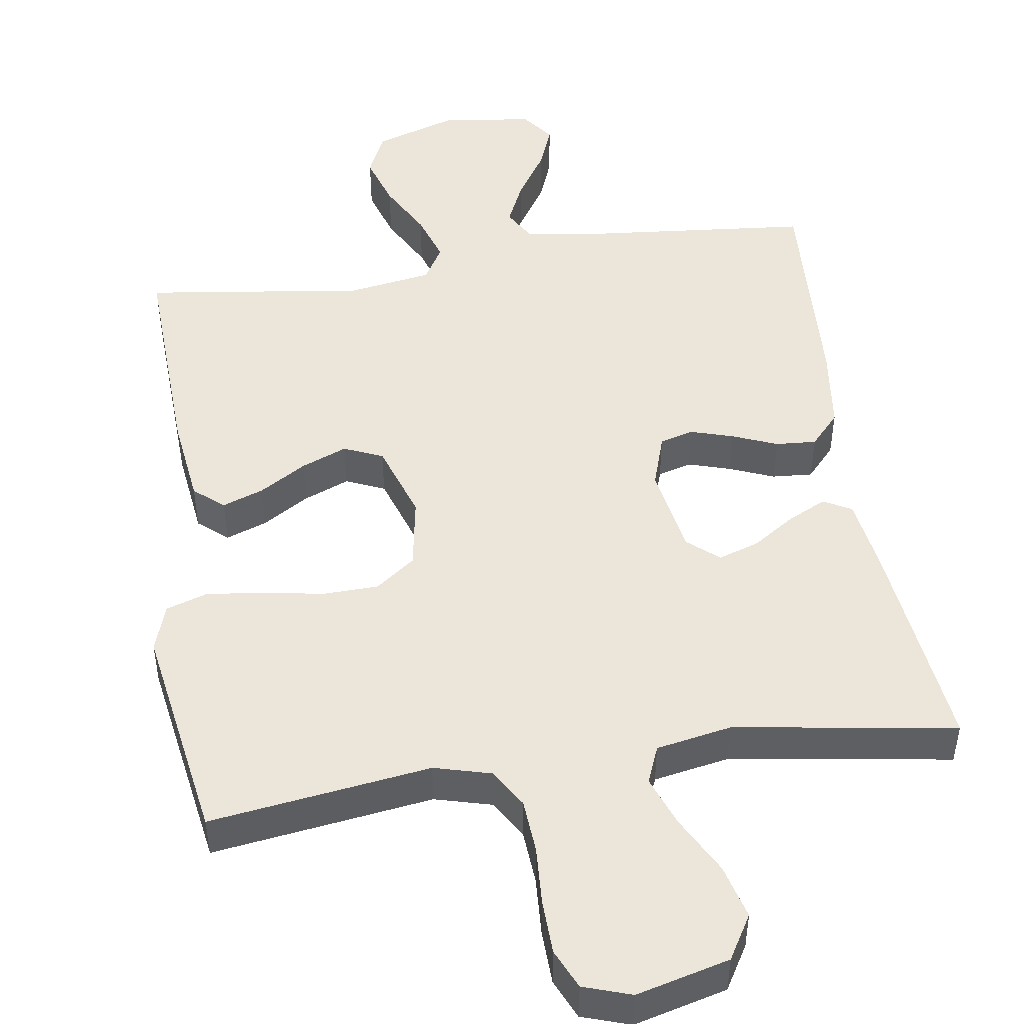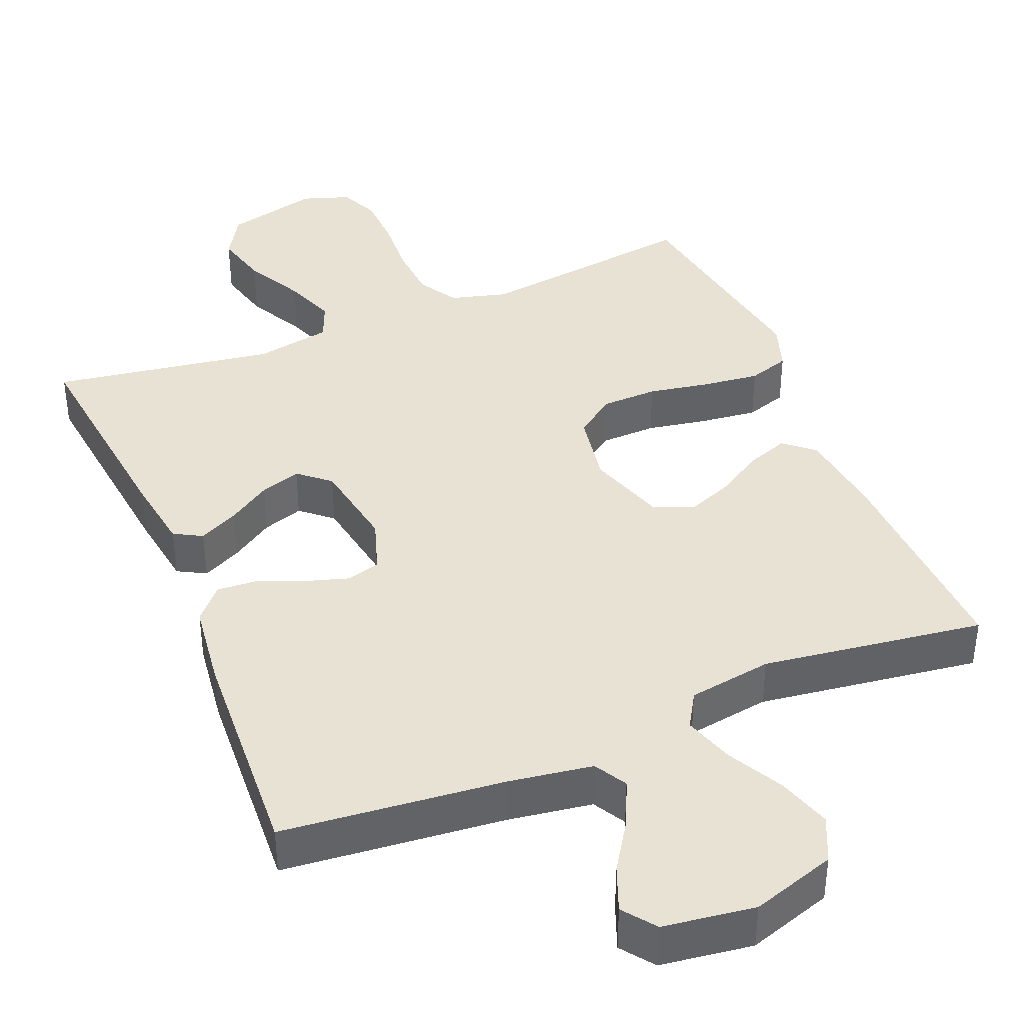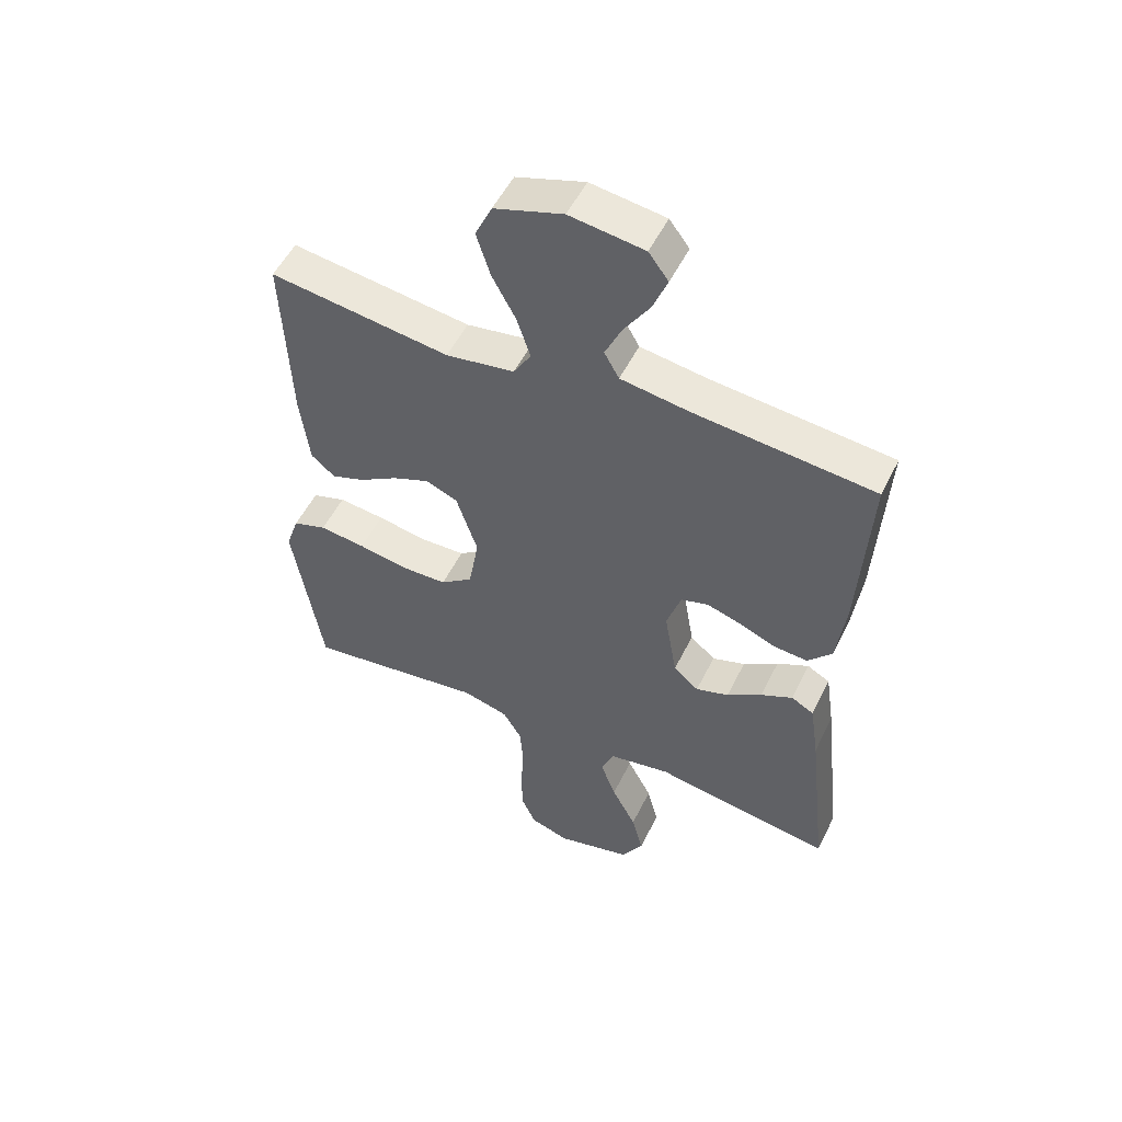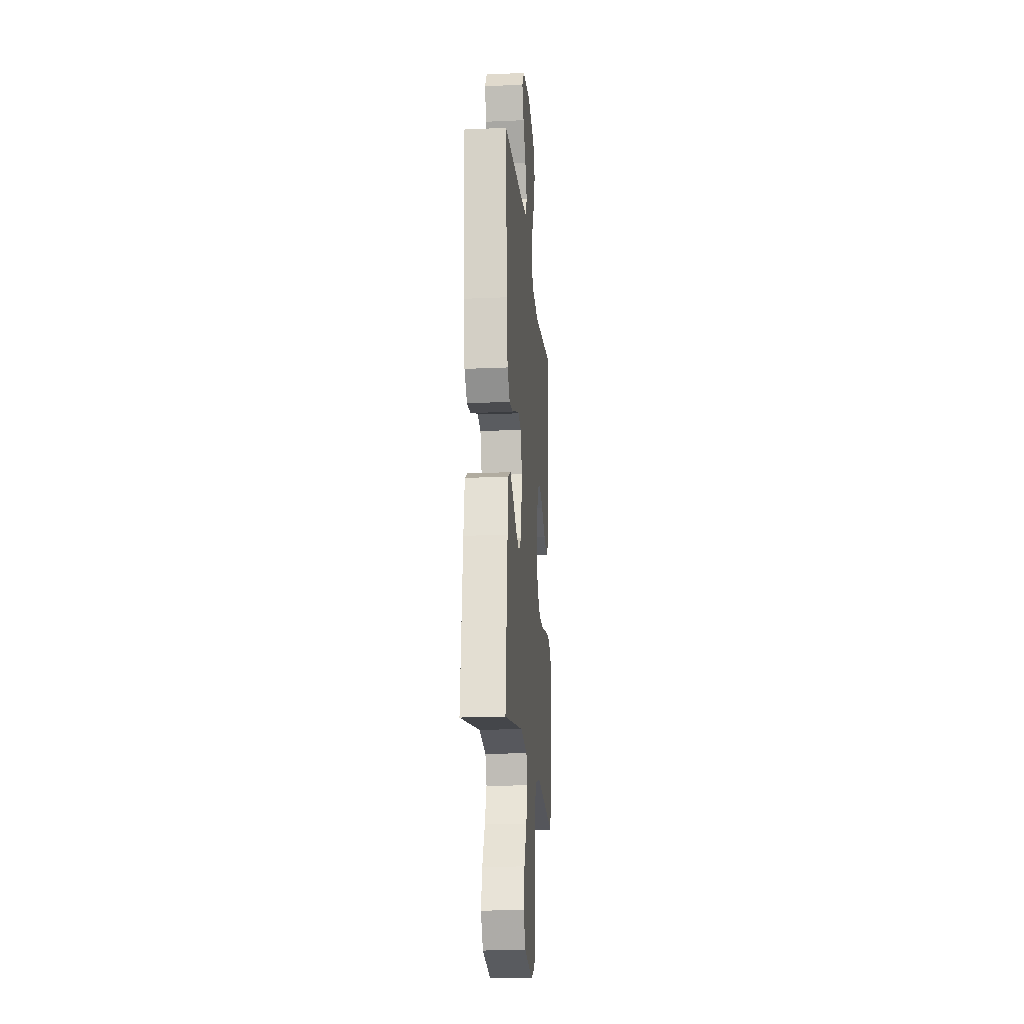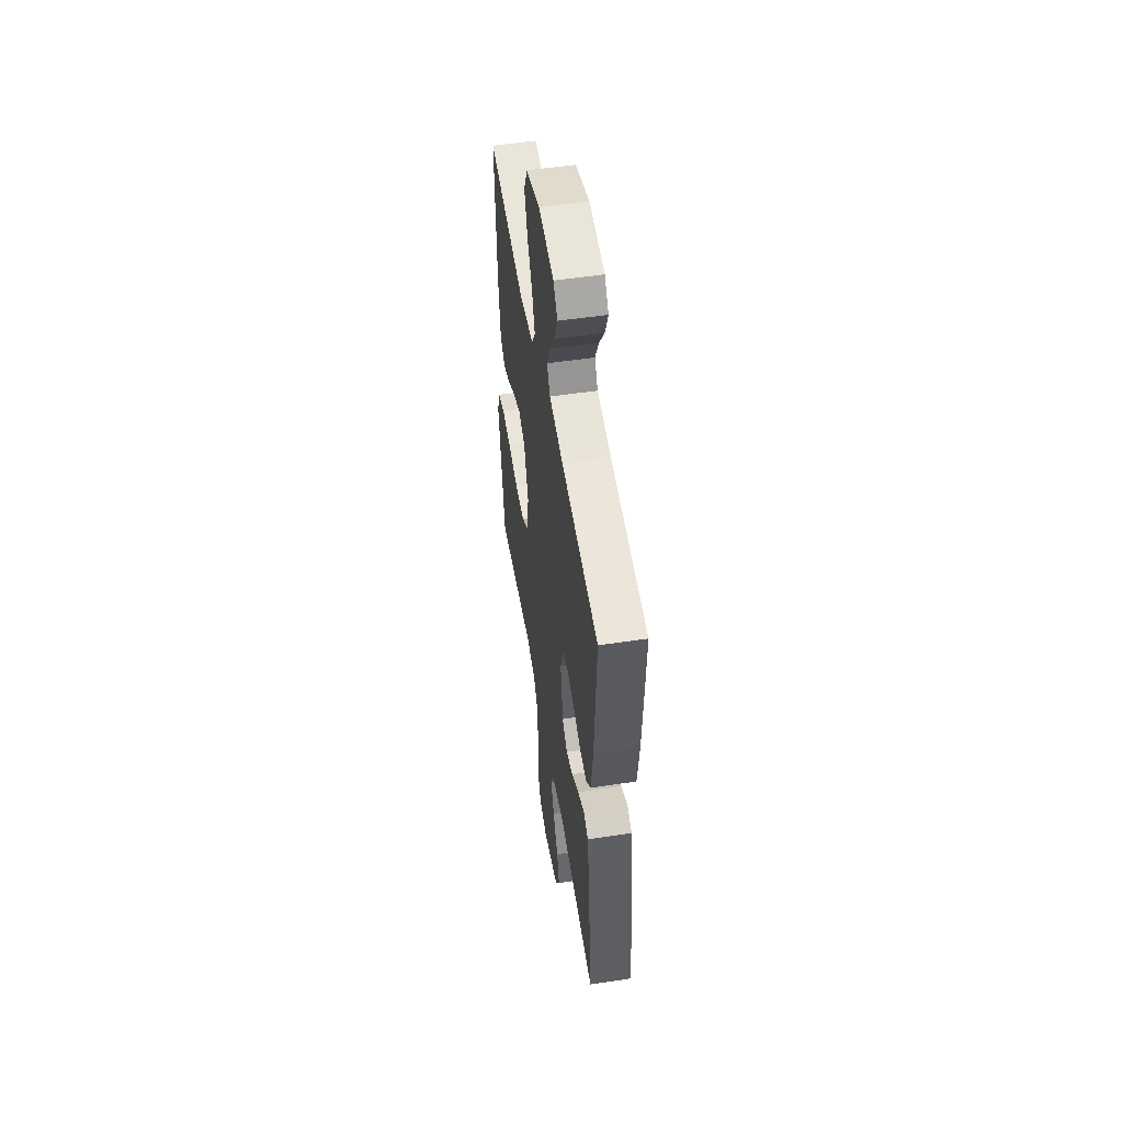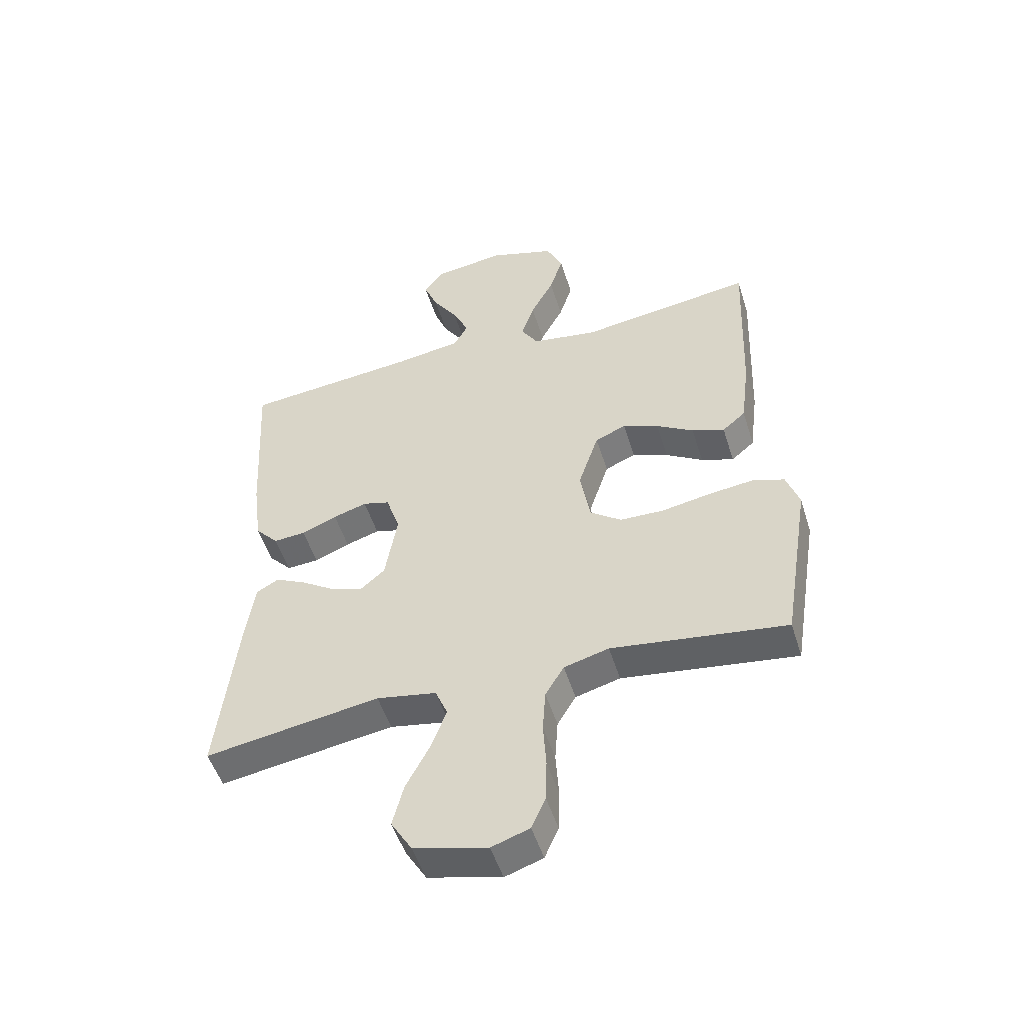
<metadata>
{"format":"obj","ext":"obj","renderer":"f3d","projection":"perspective","resolution":1024,"background":"white","views":[{"elev":48.1,"azim":171.3,"up":"+Y"},{"elev":39.9,"azim":-22.4,"up":"+Y"},{"elev":52.8,"azim":-154.2,"up":"+Z"},{"elev":-18.4,"azim":-85.1,"up":"+Z"},{"elev":52.7,"azim":-99.2,"up":"+Z"},{"elev":-51.1,"azim":17.2,"up":"+Z"}]}
</metadata>
<code>
v -0.5 0.07 0.5
v -0.2 0.07 0.529
v -0.087 0.07 0.546
v -0.062 0.07 0.59
v -0.09 0.07 0.651
v -0.133 0.07 0.717
v -0.157 0.07 0.778
v -0.124 0.07 0.822
v 0 0.07 0.839
v 0.114 0.07 0.802
v 0.142 0.07 0.741
v 0.119 0.07 0.668
v 0.079 0.07 0.593
v 0.057 0.07 0.525
v 0.086 0.07 0.477
v 0.2 0.07 0.459
v 0.5 0.07 0.5
v 0.488 0.07 0.2
v 0.473 0.07 0.079
v 0.433 0.07 0.045
v 0.377 0.07 0.065
v 0.313 0.07 0.104
v 0.251 0.07 0.129
v 0.198 0.07 0.106
v 0.163 0.07 0
v 0.18 0.07 -0.099
v 0.234 0.07 -0.139
v 0.31 0.07 -0.141
v 0.393 0.07 -0.126
v 0.47 0.07 -0.117
v 0.526 0.07 -0.135
v 0.548 0.07 -0.2
v 0.5 0.07 -0.5
v 0.2 0.07 -0.459
v 0.123 0.07 -0.48
v 0.091 0.07 -0.533
v 0.086 0.07 -0.607
v 0.091 0.07 -0.687
v 0.089 0.07 -0.761
v 0.065 0.07 -0.815
v 0 0.07 -0.837
v -0.126 0.07 -0.805
v -0.162 0.07 -0.745
v -0.143 0.07 -0.671
v -0.102 0.07 -0.593
v -0.076 0.07 -0.523
v -0.097 0.07 -0.472
v -0.2 0.07 -0.453
v -0.5 0.07 -0.5
v -0.466 0.07 -0.2
v -0.451 0.07 -0.098
v -0.413 0.07 -0.077
v -0.36 0.07 -0.103
v -0.302 0.07 -0.141
v -0.247 0.07 -0.159
v -0.205 0.07 -0.123
v -0.184 0.07 0
v -0.208 0.07 0.073
v -0.254 0.07 0.086
v -0.312 0.07 0.068
v -0.373 0.07 0.043
v -0.428 0.07 0.039
v -0.468 0.07 0.083
v -0.483 0.07 0.2
v -0.5 0 0.5
v -0.2 0 0.529
v -0.087 0 0.546
v -0.062 0 0.59
v -0.09 0 0.651
v -0.133 0 0.717
v -0.157 0 0.778
v -0.124 0 0.822
v 0 0 0.839
v 0.114 0 0.802
v 0.142 0 0.741
v 0.119 0 0.668
v 0.079 0 0.593
v 0.057 0 0.525
v 0.086 0 0.477
v 0.2 0 0.459
v 0.5 0 0.5
v 0.488 0 0.2
v 0.473 0 0.079
v 0.433 0 0.045
v 0.377 0 0.065
v 0.313 0 0.104
v 0.251 0 0.129
v 0.198 0 0.106
v 0.163 0 0
v 0.18 0 -0.099
v 0.234 0 -0.139
v 0.31 0 -0.141
v 0.393 0 -0.126
v 0.47 0 -0.117
v 0.526 0 -0.135
v 0.548 0 -0.2
v 0.5 0 -0.5
v 0.2 0 -0.459
v 0.123 0 -0.48
v 0.091 0 -0.533
v 0.086 0 -0.607
v 0.091 0 -0.687
v 0.089 0 -0.761
v 0.065 0 -0.815
v 0 0 -0.837
v -0.126 0 -0.805
v -0.162 0 -0.745
v -0.143 0 -0.671
v -0.102 0 -0.593
v -0.076 0 -0.523
v -0.097 0 -0.472
v -0.2 0 -0.453
v -0.5 0 -0.5
v -0.466 0 -0.2
v -0.451 0 -0.098
v -0.413 0 -0.077
v -0.36 0 -0.103
v -0.302 0 -0.141
v -0.247 0 -0.159
v -0.205 0 -0.123
v -0.184 0 0
v -0.208 0 0.073
v -0.254 0 0.086
v -0.312 0 0.068
v -0.373 0 0.043
v -0.428 0 0.039
v -0.468 0 0.083
v -0.483 0 0.2
f 64 1 2
f 63 64 2
f 62 63 2
f 61 62 2
f 60 61 2
f 59 60 2 3
f 58 59 3 4
f 57 58 4
f 56 57 4
f 52 53 54
f 51 52 54
f 50 51 54
f 49 50 54
f 48 49 54
f 47 48 54 55
f 43 44 45
f 42 43 45
f 41 42 45
f 40 41 45
f 39 40 45
f 38 39 45
f 37 38 45
f 36 37 45 46
f 35 36 46 47
f 32 33 34
f 31 32 34
f 30 31 34
f 29 30 34
f 28 29 34
f 35 47 55
f 34 35 55
f 28 34 55
f 27 28 55
f 20 21 22
f 19 20 22
f 18 19 22
f 17 18 22
f 16 17 22
f 15 16 22 23
f 14 15 23 24
f 11 12 13
f 10 11 13
f 9 10 13
f 8 9 13
f 7 8 13
f 6 7 13
f 5 6 13
f 4 5 13 14
f 14 24 25
f 4 14 25
f 56 4 25
f 26 27 55 56
f 25 26 56
f 66 65 128
f 66 128 127
f 66 127 126
f 66 126 125
f 66 125 124
f 67 66 124 123
f 68 67 123 122
f 68 122 121
f 68 121 120
f 118 117 116
f 118 116 115
f 118 115 114
f 118 114 113
f 118 113 112
f 119 118 112 111
f 109 108 107
f 109 107 106
f 109 106 105
f 109 105 104
f 109 104 103
f 109 103 102
f 109 102 101
f 110 109 101 100
f 111 110 100 99
f 98 97 96
f 98 96 95
f 98 95 94
f 98 94 93
f 98 93 92
f 119 111 99
f 119 99 98
f 119 98 92
f 119 92 91
f 86 85 84
f 86 84 83
f 86 83 82
f 86 82 81
f 86 81 80
f 87 86 80 79
f 88 87 79 78
f 77 76 75
f 77 75 74
f 77 74 73
f 77 73 72
f 77 72 71
f 77 71 70
f 77 70 69
f 78 77 69 68
f 89 88 78
f 89 78 68
f 89 68 120
f 120 119 91 90
f 120 90 89
f 1 65 66 2
f 2 66 67 3
f 3 67 68 4
f 4 68 69 5
f 5 69 70 6
f 6 70 71 7
f 7 71 72 8
f 8 72 73 9
f 9 73 74 10
f 10 74 75 11
f 11 75 76 12
f 12 76 77 13
f 13 77 78 14
f 14 78 79 15
f 15 79 80 16
f 16 80 81 17
f 17 81 82 18
f 18 82 83 19
f 19 83 84 20
f 20 84 85 21
f 21 85 86 22
f 22 86 87 23
f 23 87 88 24
f 24 88 89 25
f 25 89 90 26
f 26 90 91 27
f 27 91 92 28
f 28 92 93 29
f 29 93 94 30
f 30 94 95 31
f 31 95 96 32
f 32 96 97 33
f 33 97 98 34
f 34 98 99 35
f 35 99 100 36
f 36 100 101 37
f 37 101 102 38
f 38 102 103 39
f 39 103 104 40
f 40 104 105 41
f 41 105 106 42
f 42 106 107 43
f 43 107 108 44
f 44 108 109 45
f 45 109 110 46
f 46 110 111 47
f 47 111 112 48
f 48 112 113 49
f 49 113 114 50
f 50 114 115 51
f 51 115 116 52
f 52 116 117 53
f 53 117 118 54
f 54 118 119 55
f 55 119 120 56
f 56 120 121 57
f 57 121 122 58
f 58 122 123 59
f 59 123 124 60
f 60 124 125 61
f 61 125 126 62
f 62 126 127 63
f 63 127 128 64
f 64 128 65 1

</code>
